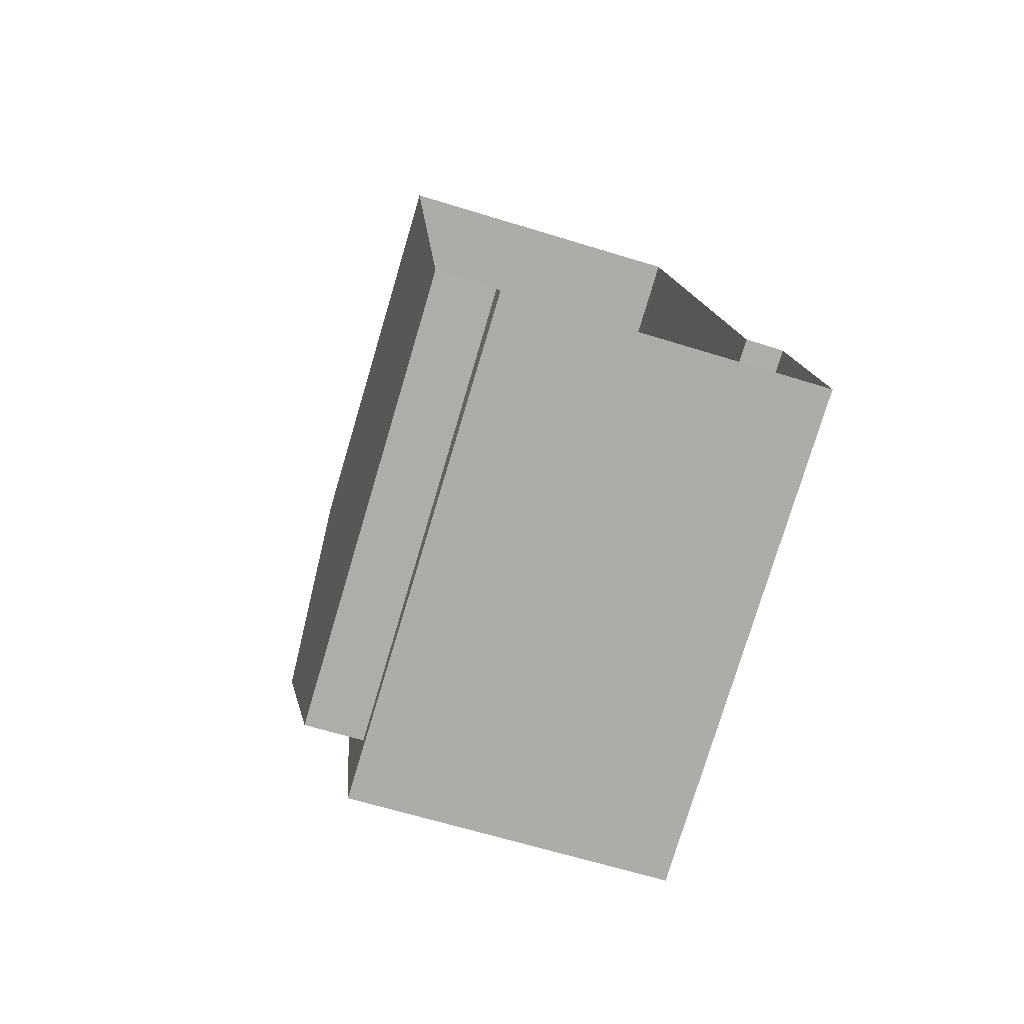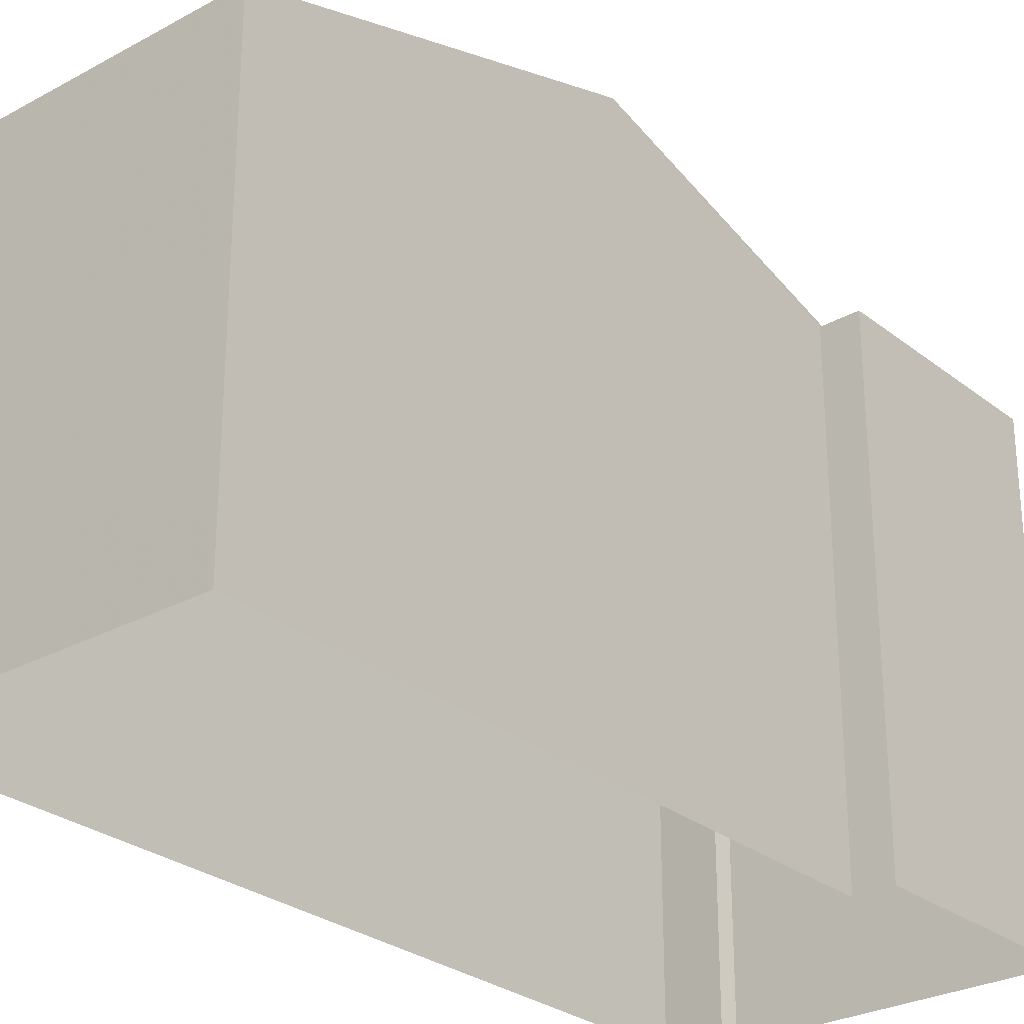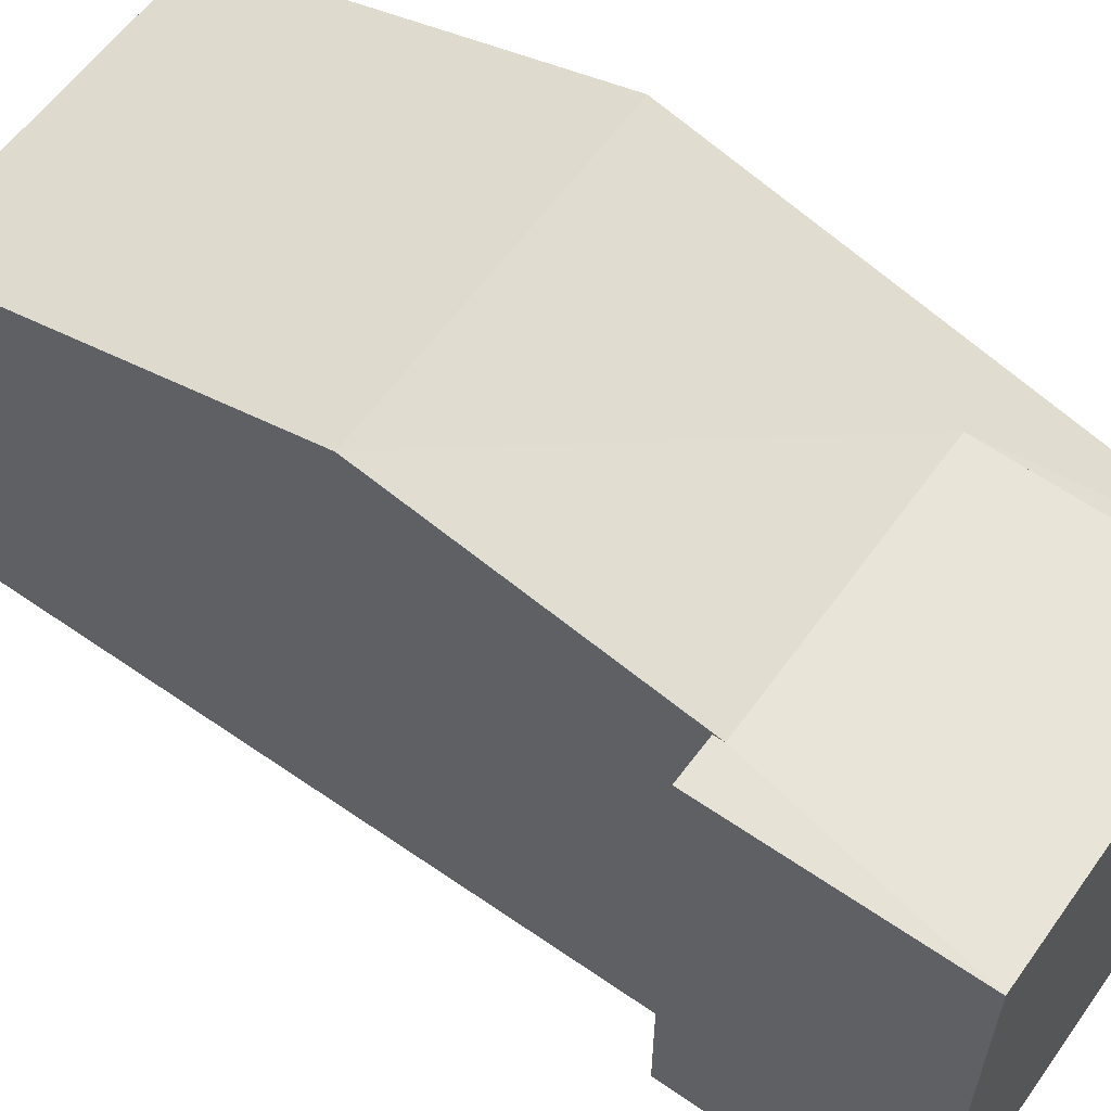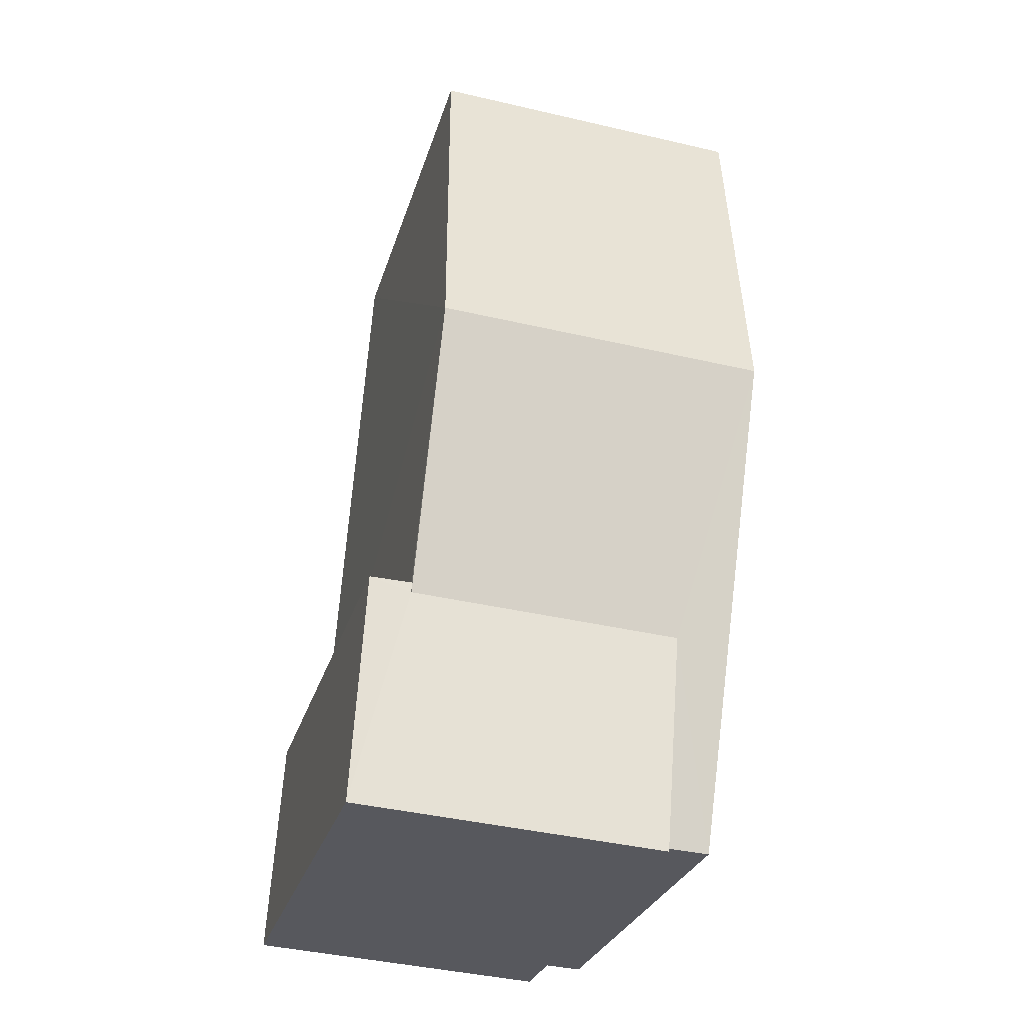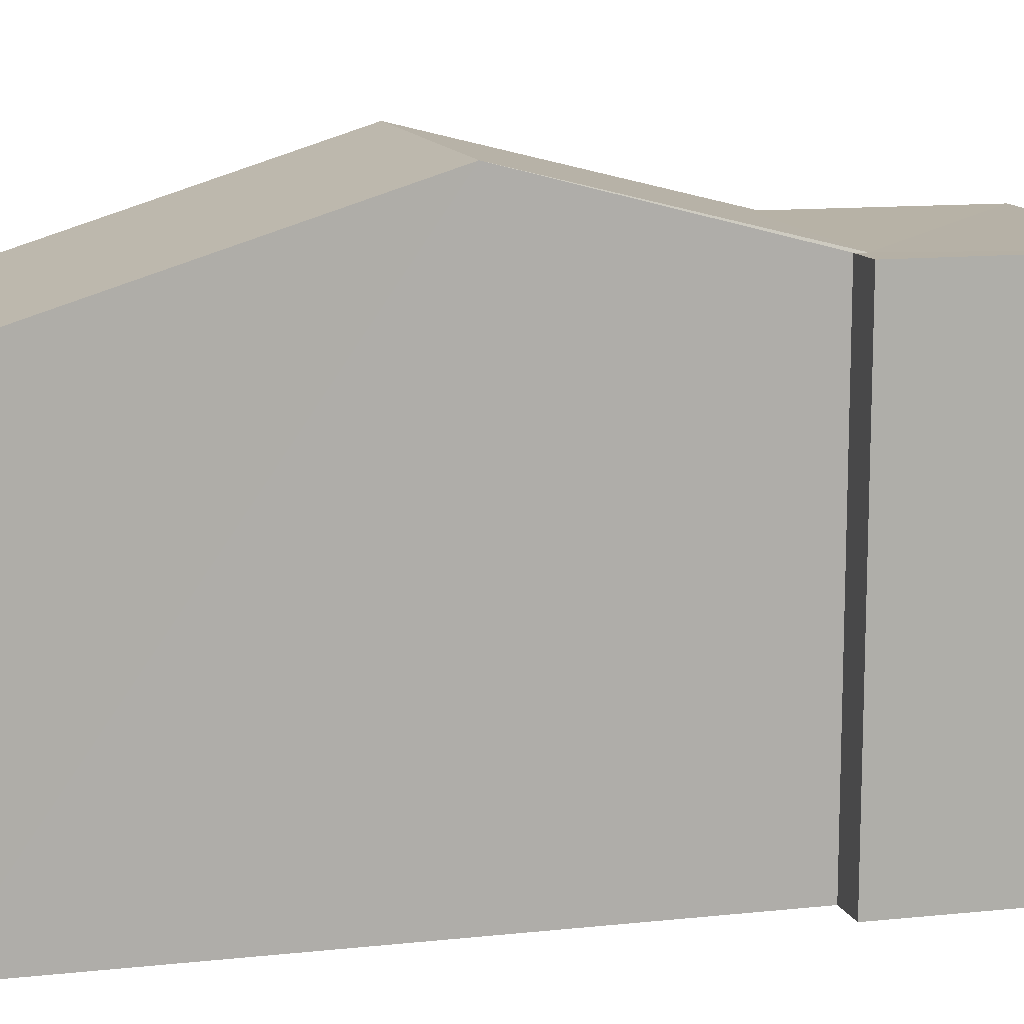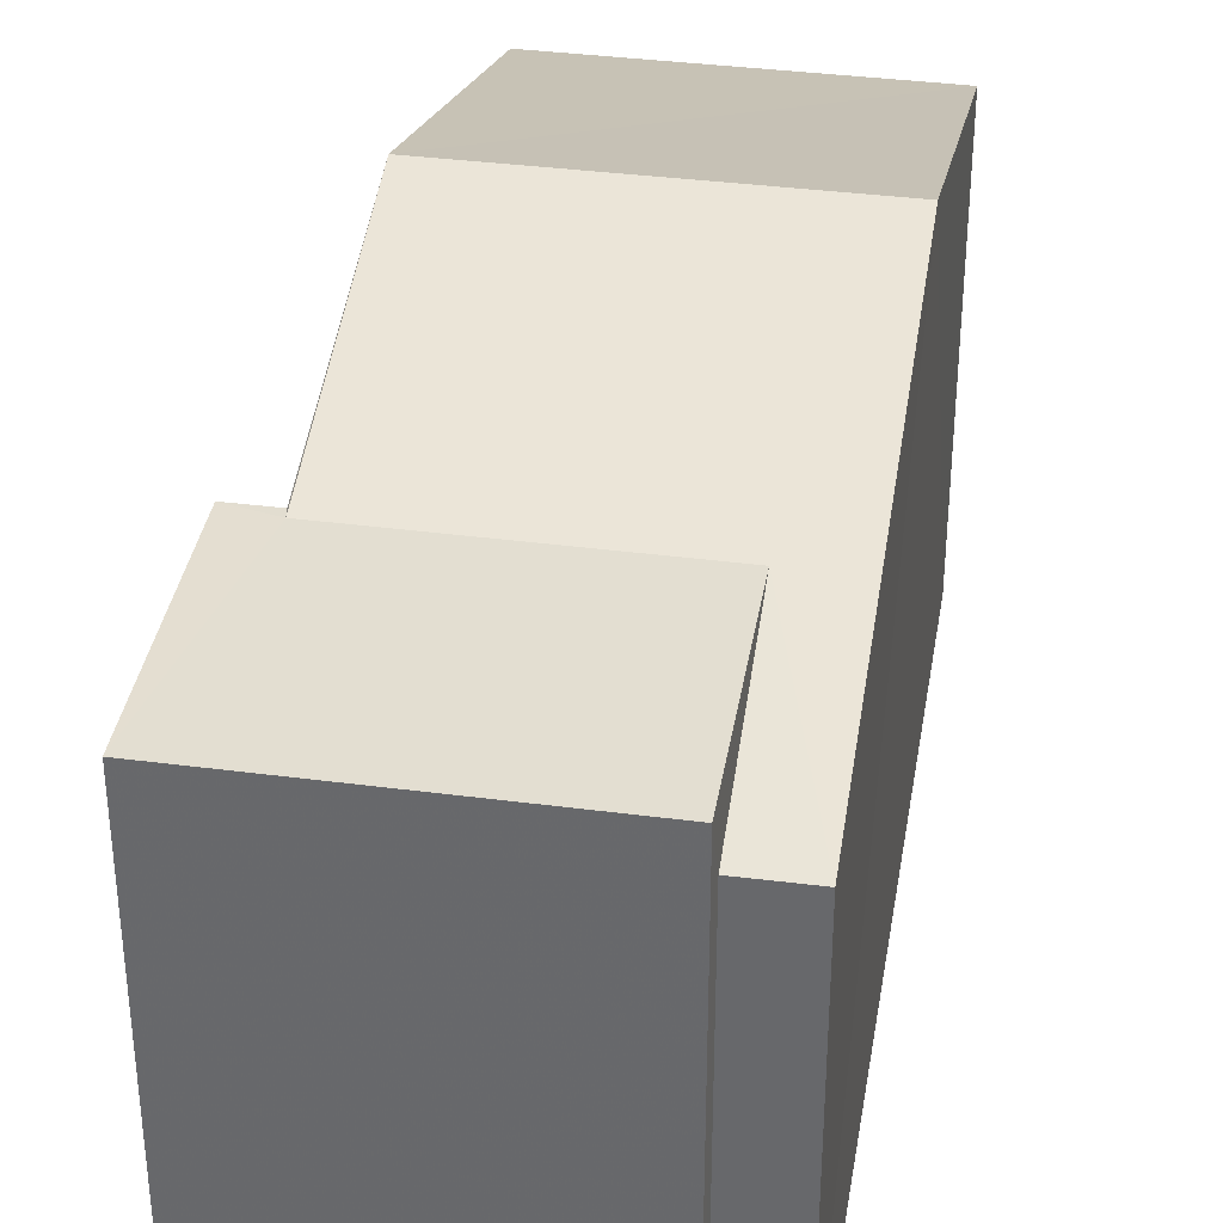
<metadata>
{"format":"obj","ext":"obj","renderer":"f3d","projection":"perspective","resolution":1024,"background":"white","views":[{"elev":-77.7,"azim":163.2,"up":"+Y"},{"elev":-27.7,"azim":-144.1,"up":"+Z"},{"elev":60.4,"azim":-58.2,"up":"+Z"},{"elev":-28.0,"azim":-14.9,"up":"+Y"},{"elev":12.3,"azim":-107.8,"up":"+Z"},{"elev":36.0,"azim":6.0,"up":"+Z"}]}
</metadata>
<code>
v -3.739e+05 -1.034e+05 26.84
v -3.739e+05 -1.034e+05 26.84
v -3.739e+05 -1.034e+05 26.84
v -3.739e+05 -1.034e+05 26.84
v -3.739e+05 -1.034e+05 26.84
v -3.739e+05 -1.034e+05 26.84
v -3.739e+05 -1.034e+05 26.84
v -3.739e+05 -1.034e+05 26.84
v -3.739e+05 -1.034e+05 31.07
v -3.739e+05 -1.034e+05 31.07
v -3.739e+05 -1.034e+05 32.26
v -3.739e+05 -1.034e+05 32.26
v -3.739e+05 -1.034e+05 31.56
v -3.739e+05 -1.034e+05 31.56
v -3.739e+05 -1.034e+05 31.56
v -3.739e+05 -1.034e+05 31.56
v -3.739e+05 -1.034e+05 31.56
v -3.739e+05 -1.034e+05 31.56
v -3.739e+05 -1.034e+05 31.07
v -3.739e+05 -1.034e+05 31.07
f 1 2 3
f 4 3 5
f 2 6 7
f 5 2 8
f 8 2 7
f 3 2 5
f 9 10 11
f 12 9 11
f 13 14 15
f 14 16 15
f 15 17 18
f 15 16 17
f 19 20 18
f 15 18 11
f 11 18 12
f 18 20 12
f 6 11 10
f 2 11 6
f 11 13 15
f 2 13 11
f 19 8 20
f 19 5 8
f 16 1 3
f 16 14 1
f 2 1 14
f 13 2 14
f 4 19 17
f 17 19 18
f 5 19 4
f 16 3 4
f 17 16 4
f 10 7 6
f 10 9 7
f 20 8 12
f 8 7 12
f 7 9 12

</code>
